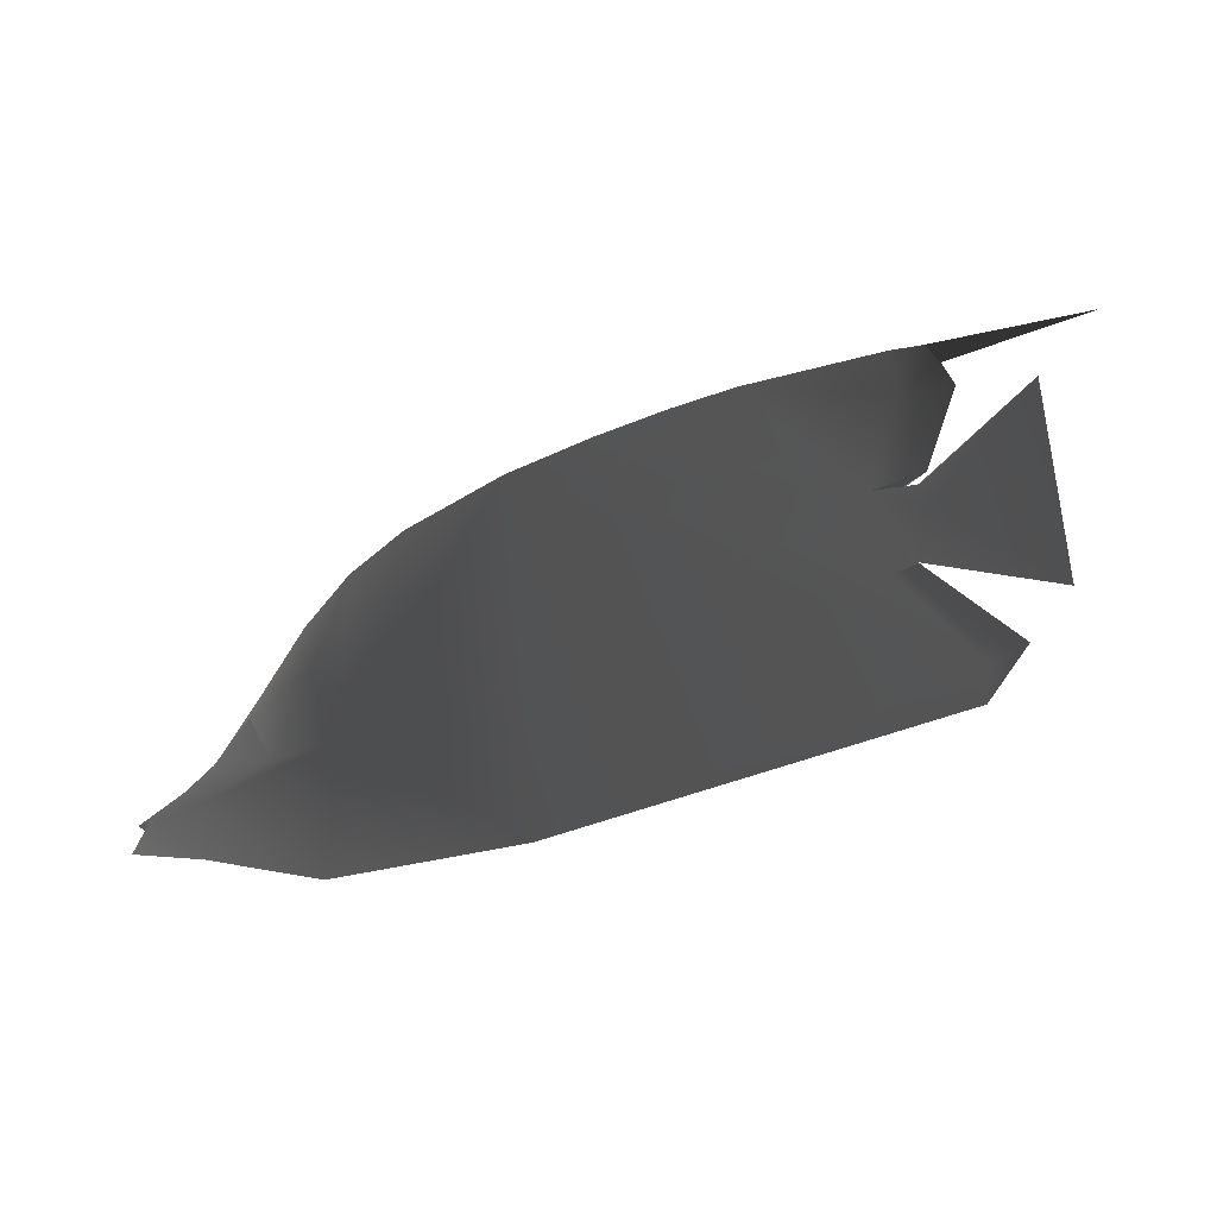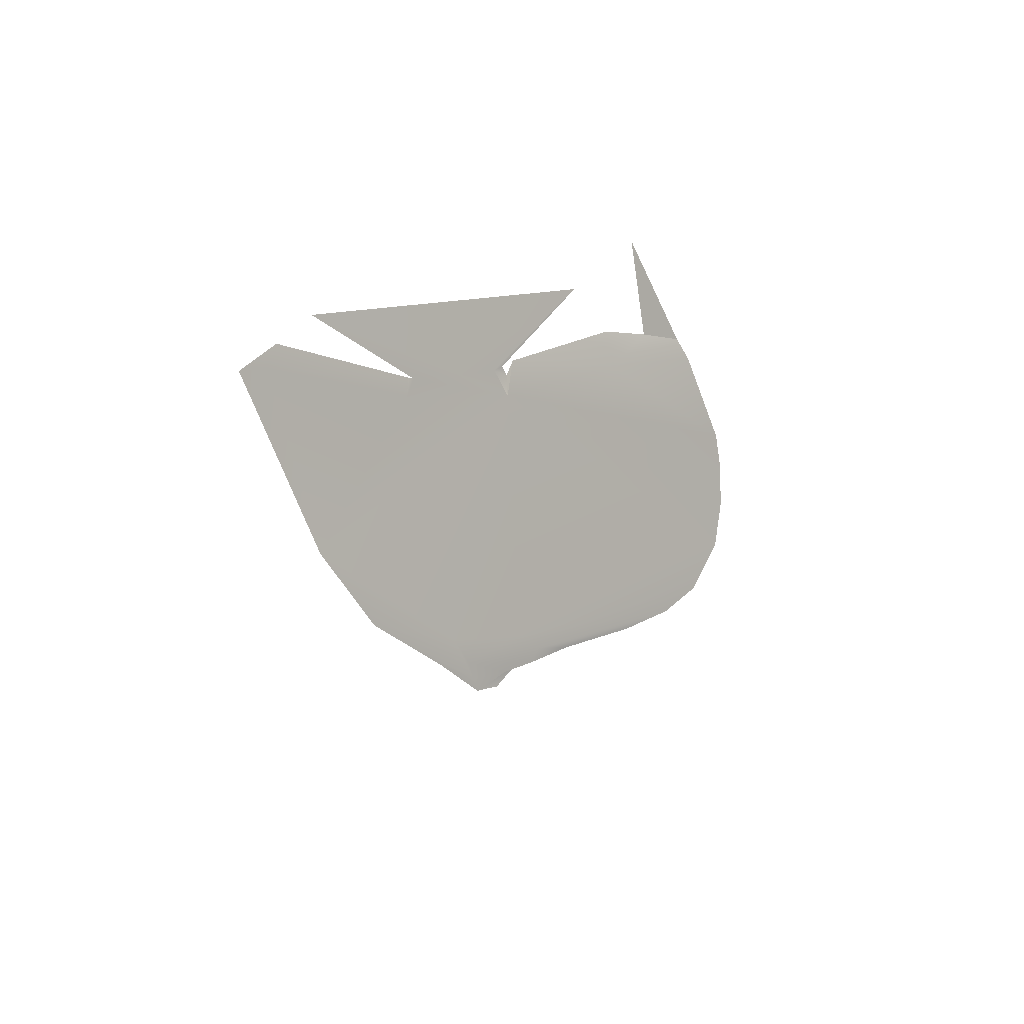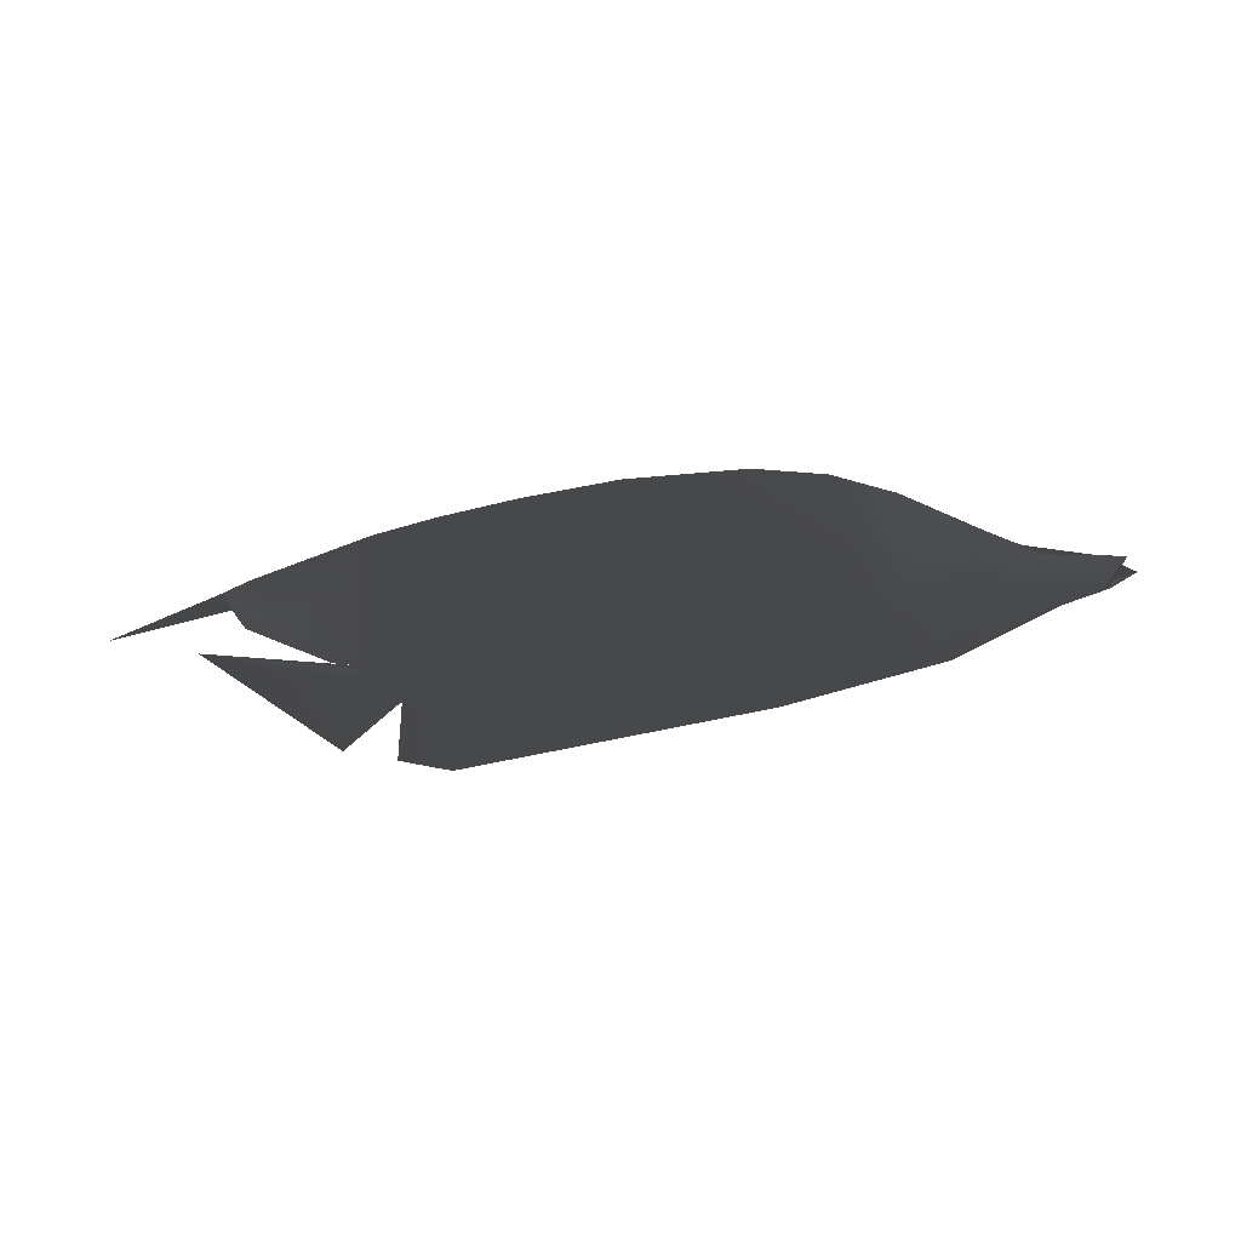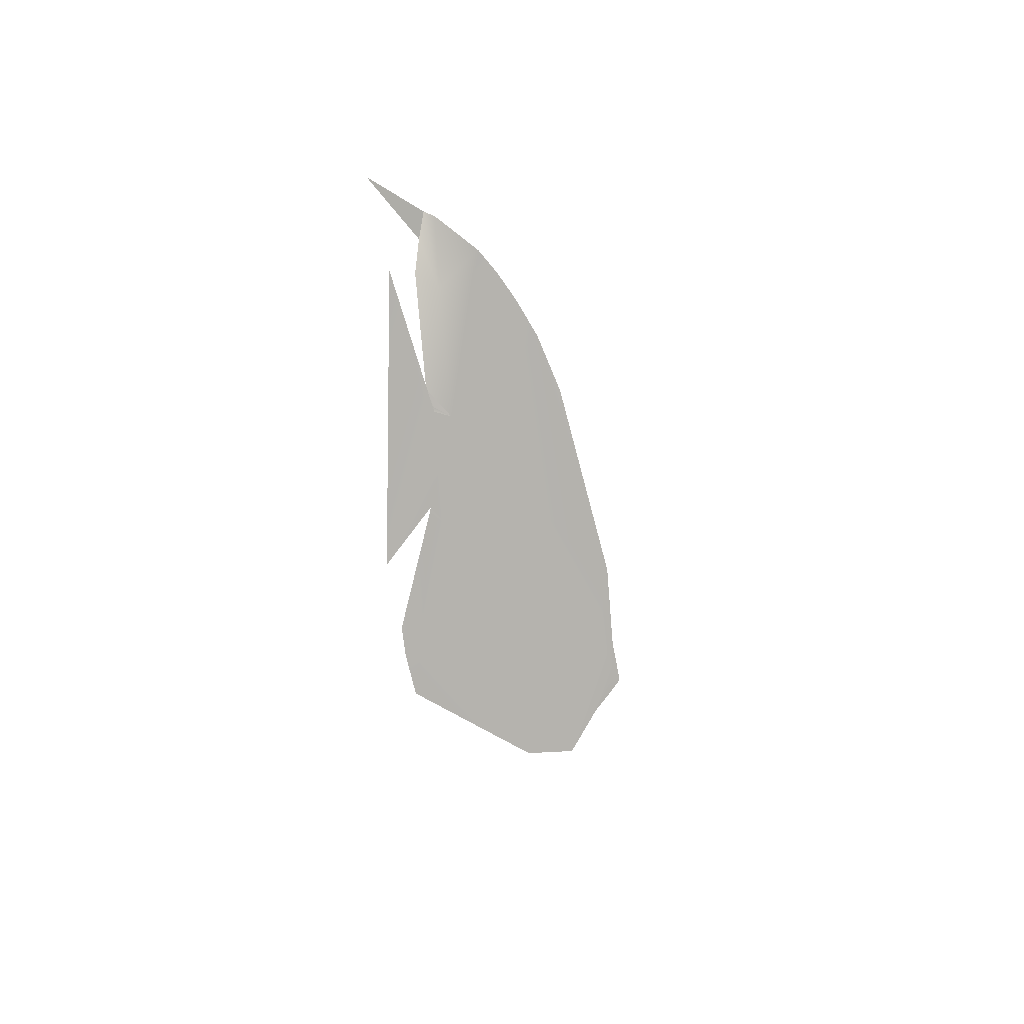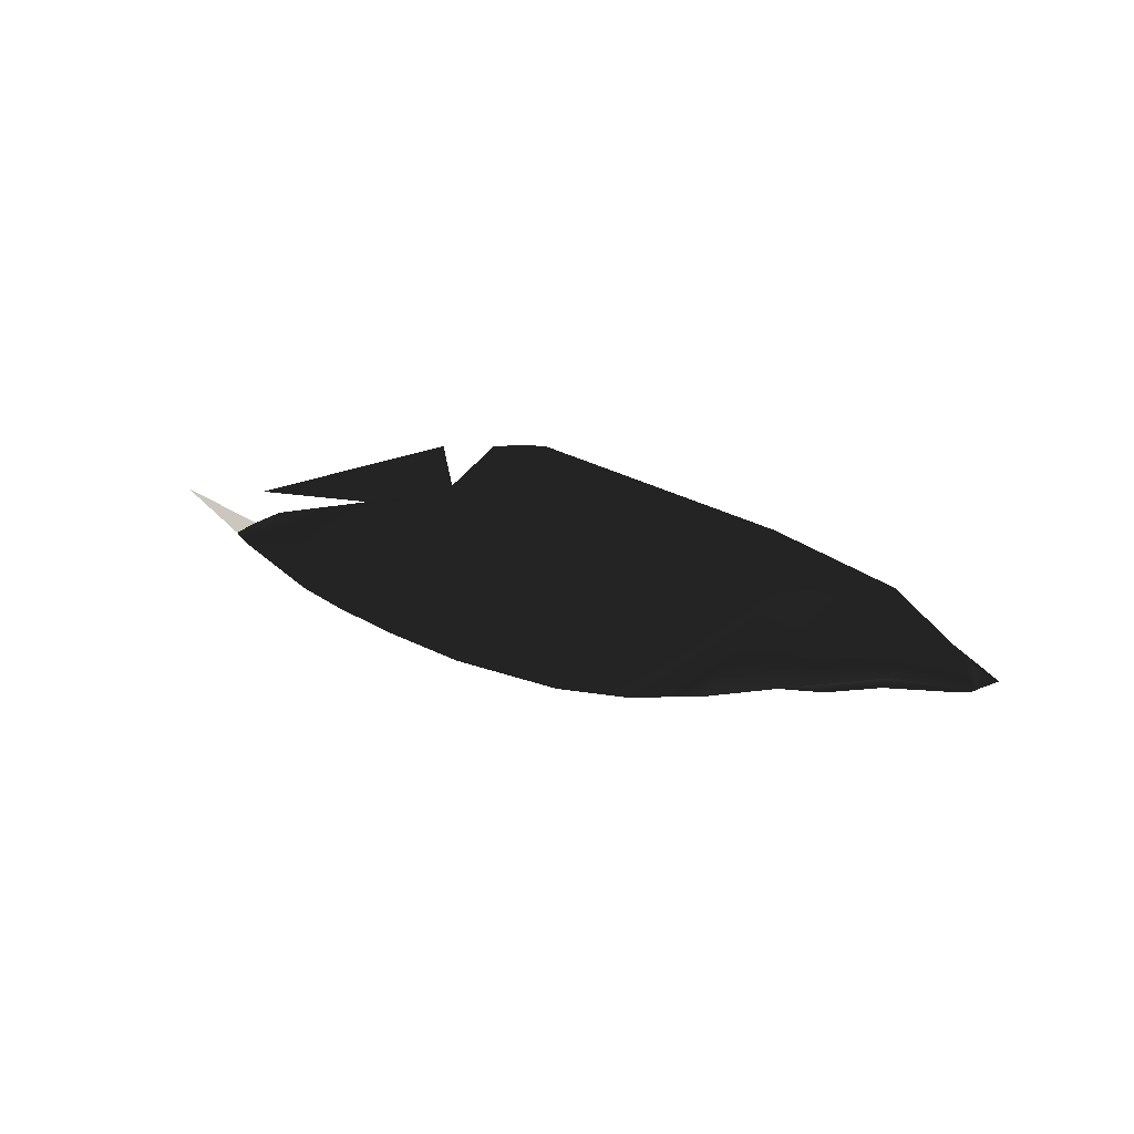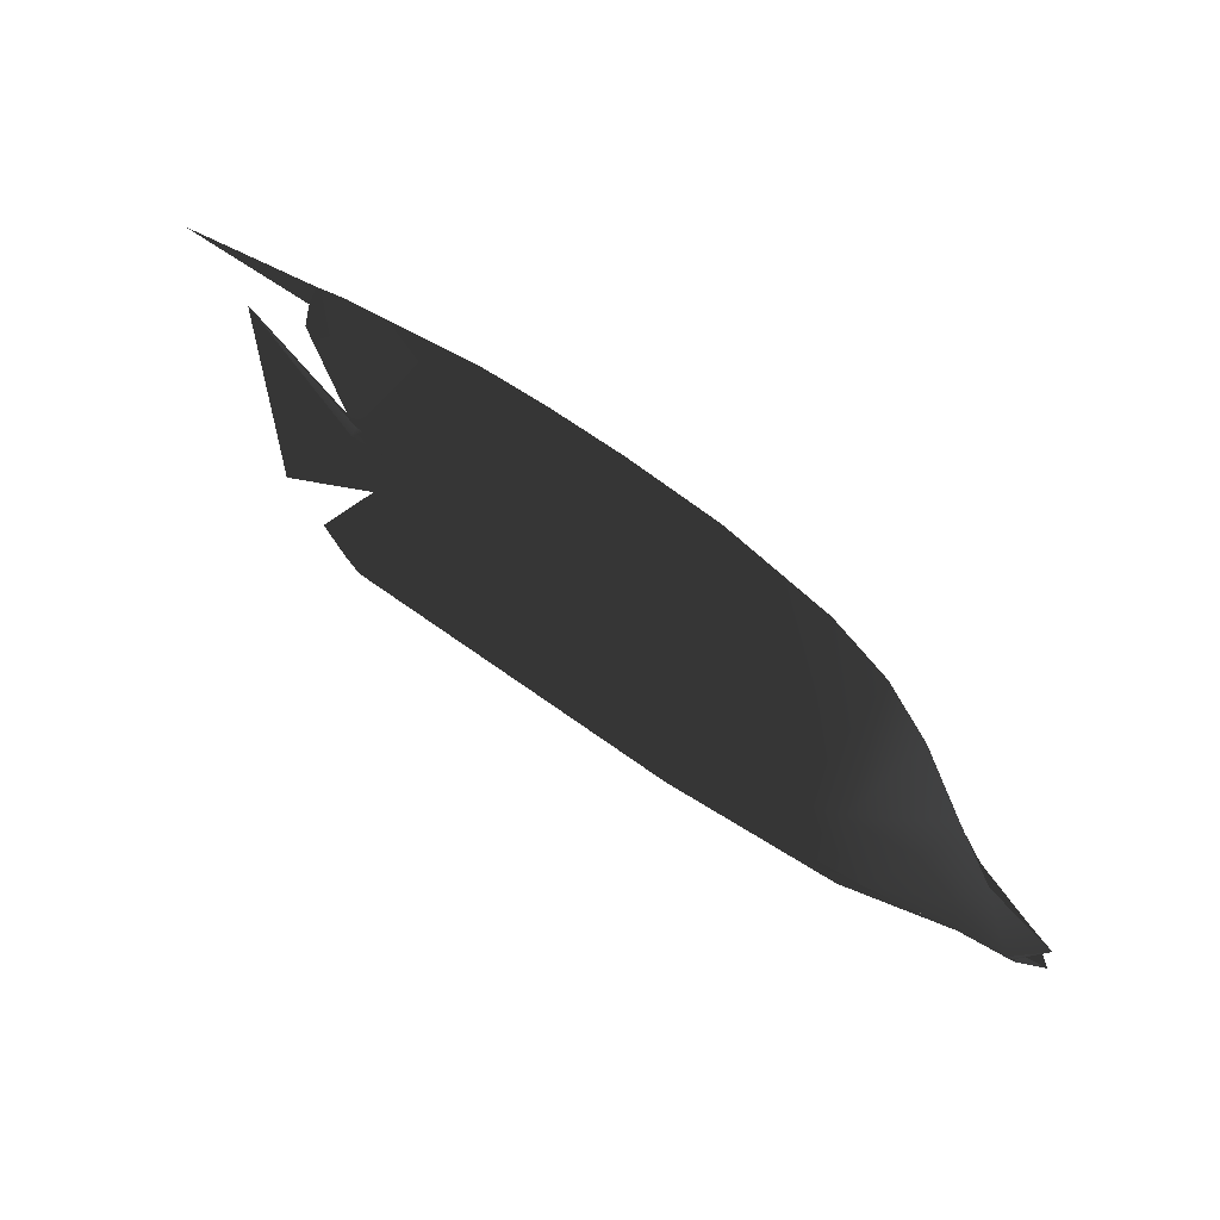
<metadata>
{"format":"obj","ext":"obj","renderer":"f3d","projection":"perspective","resolution":1024,"background":"white","views":[{"elev":-45.7,"azim":-155.6,"up":"+Z"},{"elev":-30.7,"azim":-82.3,"up":"+Y"},{"elev":-28.1,"azim":25.3,"up":"+Y"},{"elev":-14.3,"azim":-74.9,"up":"+Z"},{"elev":22.1,"azim":49.2,"up":"+Y"},{"elev":57.8,"azim":37.6,"up":"+Z"}]}
</metadata>
<code>
g
v  -27.29 -0 3.14
v  -25.99 0.5102 3.014
v  -28.67 -0 3.673
v  -30.17 -0 11.21
v  -29.46 -0 13.01
v  -38.27 -0 11.15
v  11.7 -0.656 -5.343
v  12.04 -0.6582 -5.052
v  12.79 -0.835 -4.553
v  12.79 -0.835 -4.553
v  12.04 -0.6582 -5.052
v  12.85 -0.9232 -4.609
v  -27.29 -0 3.14
v  -28.67 -0 3.673
v  -25.99 -0.5102 3.014
v  -29.46 -0 13.01
v  -30.17 -0 11.21
v  -38.27 -0 11.15
v  12.79 0.835 -4.553
v  12.04 0.6582 -5.052
v  11.7 0.656 -5.343
v  12.79 0.835 -4.553
v  12.85 0.9232 -4.609
v  12.4 1.056 -4.435
v  12.79 -0.835 -4.553
v  11.73 -0.6138 -4.85
v  11.7 -0.656 -5.343
v  11.58 0 -5.839
v  11.7 -0.656 -5.343
v  12.79 0.835 -4.553
v  11.73 0.6138 -4.85
v  14.14 0 -3.338
v  12.79 -0.835 -4.553
v  12.79 -0.835 -4.553
v  12.85 -0.9232 -4.609
v  12.4 -1.056 -4.435
v  11.58 0 -5.839
v  14.21 0 -5.172
v  12.04 -0.6582 -5.052
v  11.7 -0.656 -5.343
v  11.7 0.656 -5.343
v  11.73 0.6138 -4.85
v  12.79 0.835 -4.553
v  11.7 0.656 -5.343
v  11.58 0 -5.839
v  12.4 1.056 -4.435
v  14.14 0 -3.338
v  12.79 -0.835 -4.553
v  11.73 -0.6138 -4.85
v  12.4 -1.056 -4.435
v  -25.99 0.5102 3.014
v  -27.29 -0 3.14
v  -28.32 0.3303 2.576
v  -28.19 -0 3.004
v  -34.72 -0 7.811
v  11.7 0.656 -5.343
v  12.04 0.6582 -5.052
v  11.58 0 -5.839
v  12.85 0.9232 -4.609
v  14.21 0 -5.172
v  -34.72 -0 7.811
v  -28.19 -0 3.004
v  -28.32 -0.3303 2.576
v  -27.29 -0 3.14
v  -25.99 -0.5102 3.014
v  12.85 0.9232 -4.609
v  9.725 0 -7.043
v  14.21 0 -5.172
v  12.4 1.056 -4.435
v  14.14 0 -3.338
v  10.31 0 -1.296
v  9.843 1.275 -4.515
v  2.611 0 -10.7
v  9.17 1.219 -2.085
v  7.213 1.472 0.2396
v  8.064 0 2.755
v  4.997 2.258 -4.106
v  7.213 1.472 0.2396
v  3.391 2.266 1.157
v  5.623 0 7.427
v  3.211 0 10.45
v  0.9081 2.497 -4.443
v  0.03253 0 12.53
v  -8.289 -0 -12.18
v  -5.916 -0 14.28
v  -30.29 0.3619 -10.2
v  -29.76 -0 -11.98
v  -32.05 -0 -9.194
v  -27.81 -0 -2.477
v  -26.43 0.417 -2.841
v  -27.81 -0 -2.477
v  -27.67 -0 -2.213
v  -25.99 0.5102 3.014
v  -11.16 -0 14.82
v  -15.55 -0 14.95
v  -19.36 -0 14.81
v  -28.48 0.5757 0.6008
v  -34.38 -0 -6.645
v  -34.72 -0 7.811
v  -28.32 0.3303 2.576
v  -27.93 0.3964 9.348
v  -28.67 -0 3.673
v  -27.57 -0 13.53
v  -30.71 0 9.165
v  -29.46 -0 13.01
v  -30.17 -0 11.21
v  12.85 -0.9232 -4.609
v  14.21 0 -5.172
v  9.725 0 -7.043
v  12.4 -1.056 -4.435
v  10.31 0 -1.296
v  14.14 0 -3.338
v  9.843 -1.275 -4.515
v  2.611 0 -10.7
v  9.17 -1.219 -2.085
v  7.213 -1.472 0.2396
v  8.064 0 2.755
v  4.997 -2.258 -4.106
v  0.9081 -2.497 -4.443
v  -8.289 -0 -12.18
v  3.391 -2.266 1.157
v  5.623 0 7.427
v  3.211 0 10.45
v  1.005 -2.446 0.1789
v  0.03253 0 12.53
v  -5.916 -0 14.28
v  -25.99 -0.5102 3.014
v  -11.16 -0 14.82
v  -15.55 -0 14.95
v  -19.36 -0 14.81
v  -26.43 -0.417 -2.841
v  -30.29 -0.3619 -10.2
v  -29.76 -0 -11.98
v  -32.05 -0 -9.194
v  -27.81 -0 -2.477
v  -27.81 -0 -2.477
v  -27.67 -0 -2.213
v  -28.48 -0.5757 0.6008
v  -34.38 -0 -6.645
v  -34.72 -0 7.811
v  -28.32 -0.3303 2.576
v  -27.93 -0.3964 9.348
v  -28.67 -0 3.673
v  -27.57 -0 13.53
v  -30.71 0 9.165
v  -29.46 -0 13.01
v  -30.17 -0 11.21
g Mesh_0497.rip
f 1 2 3
f 4 5 6
f 7 8 9
f 10 11 12
f 13 14 15
f 16 17 18
f 19 20 21
f 22 23 20
f 23 22 24
f 25 26 27
f 28 29 26
f 30 31 28
f 32 30 28
f 32 28 33
f 34 35 36
f 35 37 38
f 39 37 35
f 40 37 39
f 41 42 43
f 42 44 45
f 46 43 47
f 48 45 49
f 50 47 48
f 51 52 53
f 53 52 54
f 55 53 54
f 56 57 58
f 57 59 58
f 58 59 60
f 61 62 63
f 64 63 62
f 65 63 64
f 66 67 68
f 69 67 66
f 70 71 69
f 69 72 67
f 67 72 73
f 69 71 74
f 74 72 69
f 74 71 75
f 75 71 76
f 72 74 77
f 74 78 77
f 79 75 76
f 79 77 75
f 79 76 80
f 81 79 80
f 72 77 82
f 77 79 82
f 82 79 81
f 73 72 82
f 81 83 82
f 82 84 73
f 83 85 82
f 82 85 84
f 84 85 86
f 87 84 86
f 87 86 88
f 88 86 89
f 89 86 90
f 86 85 90
f 91 90 92
f 90 85 93
f 92 90 93
f 85 94 93
f 94 95 93
f 96 93 95
f 97 92 93
f 98 92 97
f 97 99 98
f 100 99 97
f 97 93 100
f 101 93 96
f 93 101 102
f 101 96 103
f 102 101 104
f 101 103 105
f 104 101 106
f 106 101 105
f 107 108 109
f 110 107 109
f 110 111 112
f 110 109 113
f 109 114 113
f 115 111 110
f 110 113 115
f 116 111 115
f 117 111 116
f 113 118 115
f 115 118 116
f 114 119 113
f 113 119 118
f 114 120 119
f 121 117 116
f 116 118 121
f 121 122 117
f 123 122 121
f 118 124 121
f 124 123 121
f 119 124 118
f 124 125 123
f 126 125 124
f 119 127 124
f 124 127 126
f 120 127 119
f 126 127 128
f 128 127 129
f 129 127 130
f 131 127 120
f 132 131 120
f 133 132 120
f 133 134 132
f 134 135 132
f 135 131 132
f 136 137 131
f 137 127 131
f 138 127 137
f 139 138 137
f 139 140 138
f 138 140 141
f 141 127 138
f 142 130 127
f 127 143 142
f 142 144 130
f 143 145 142
f 146 144 142
f 145 147 142
f 142 147 146
g

</code>
